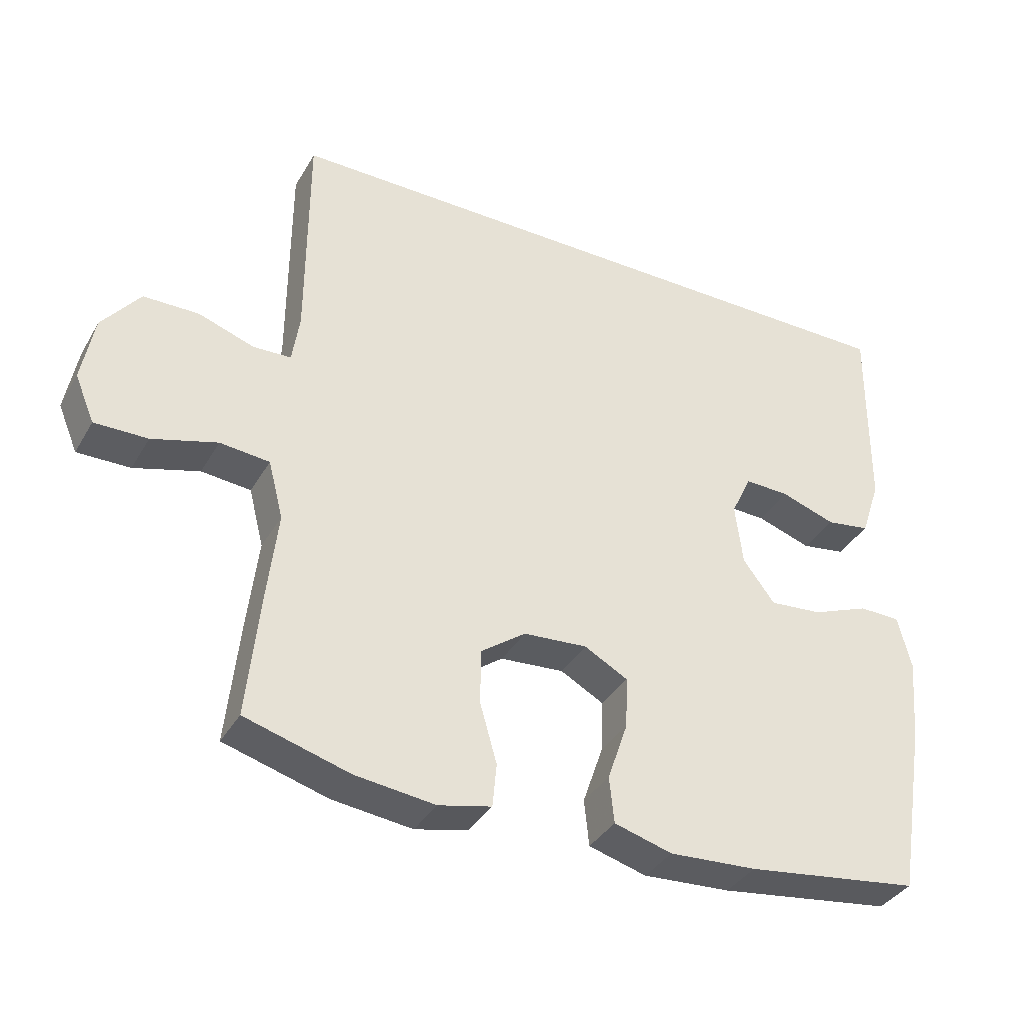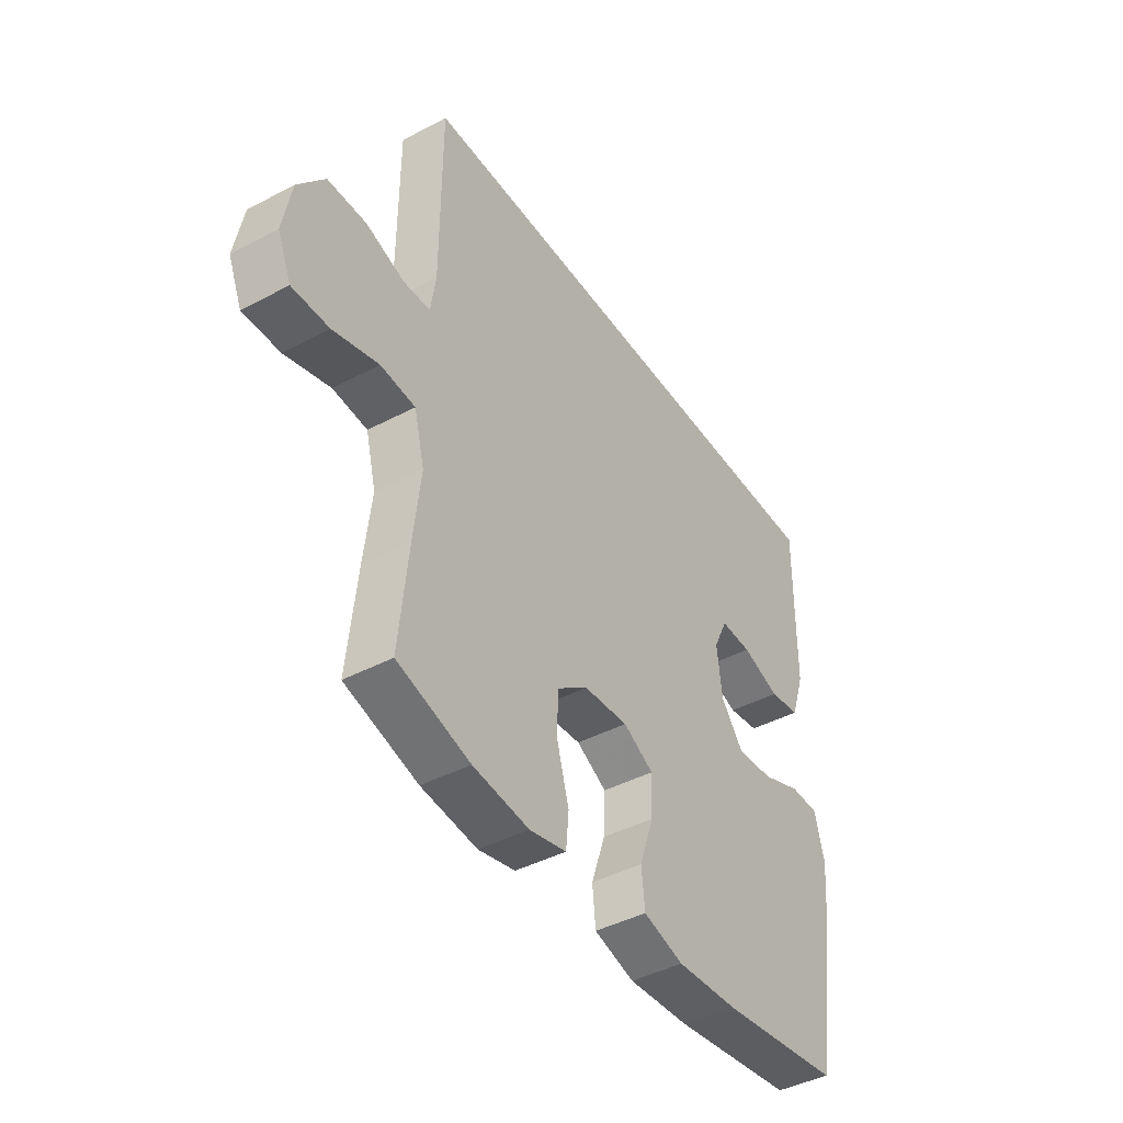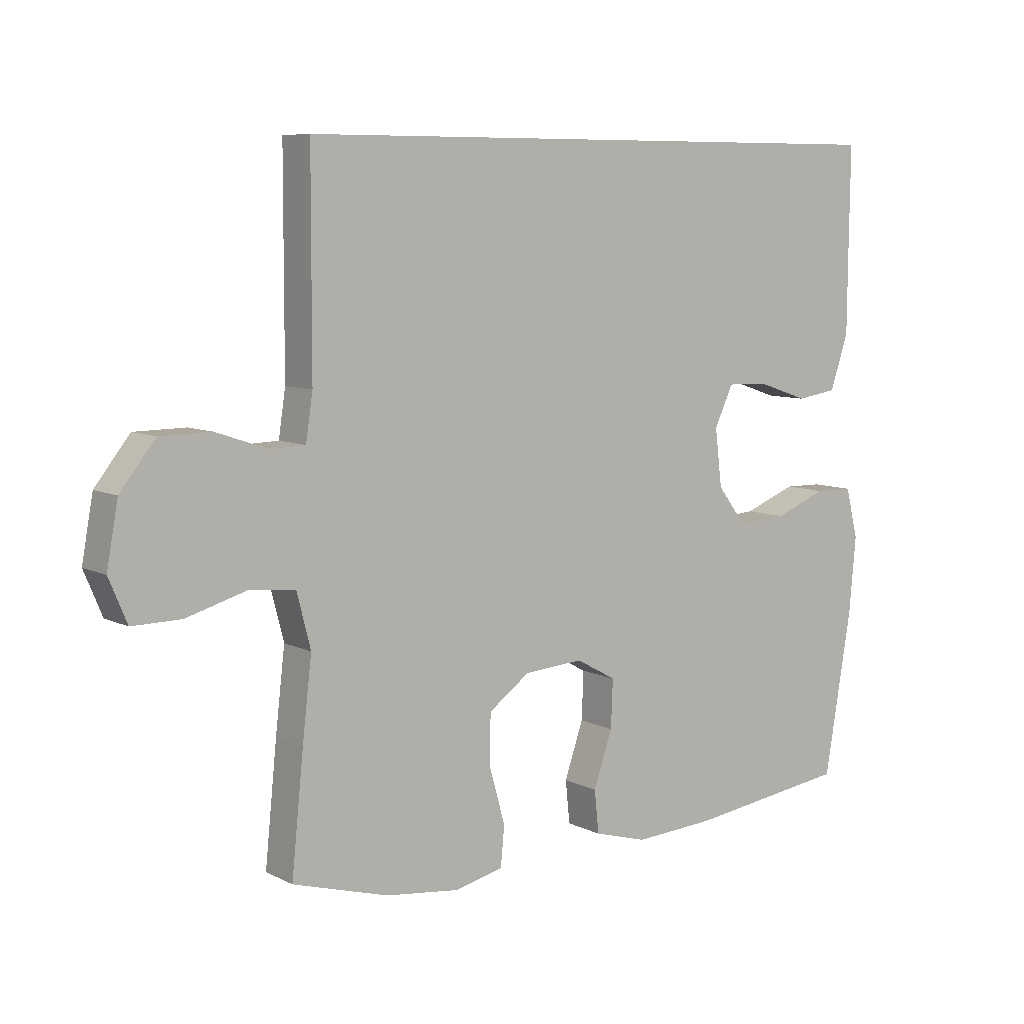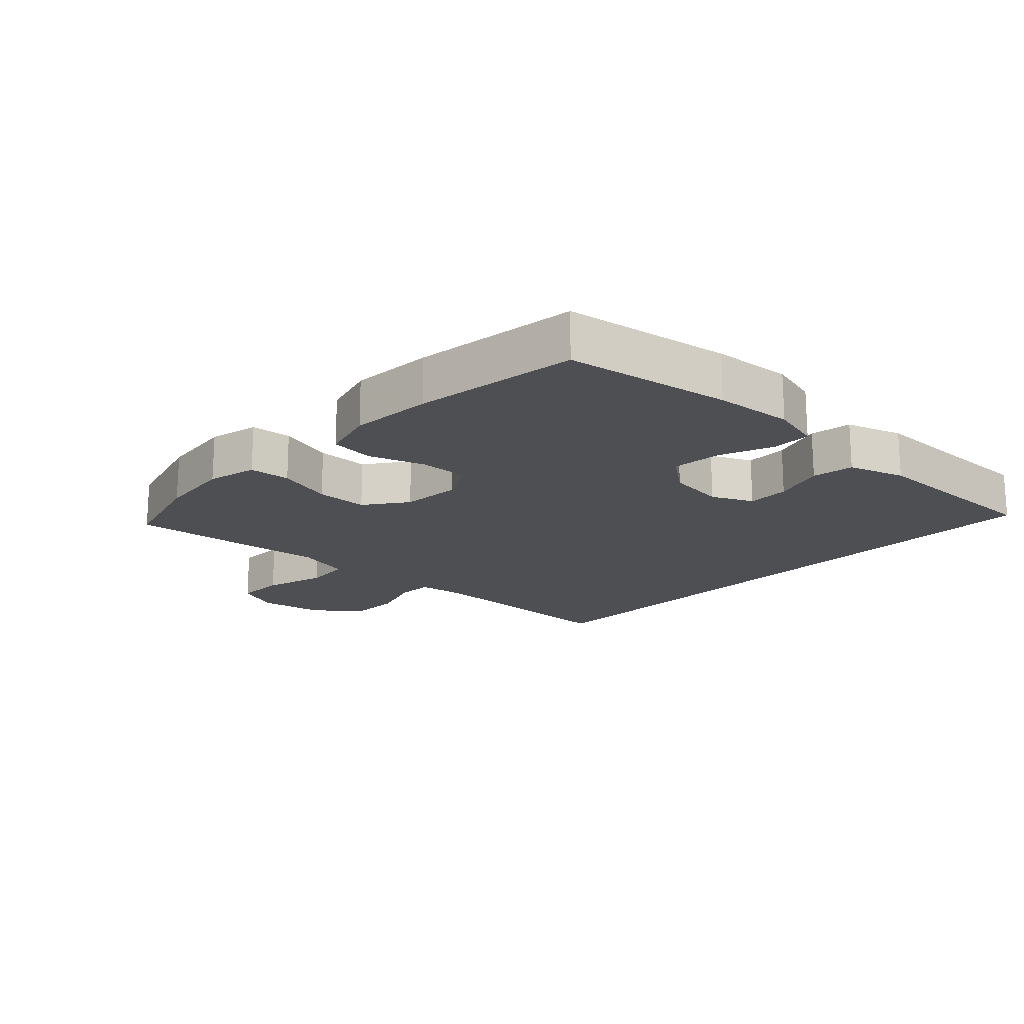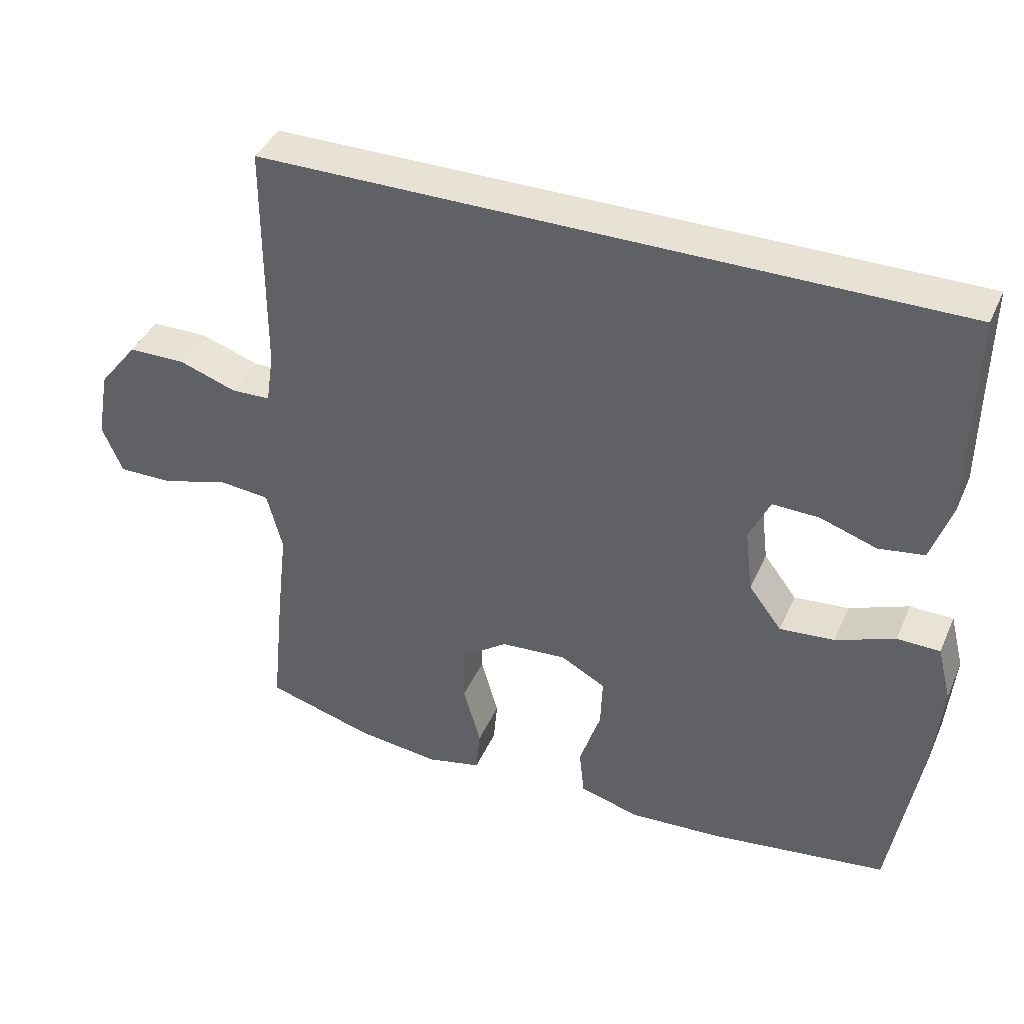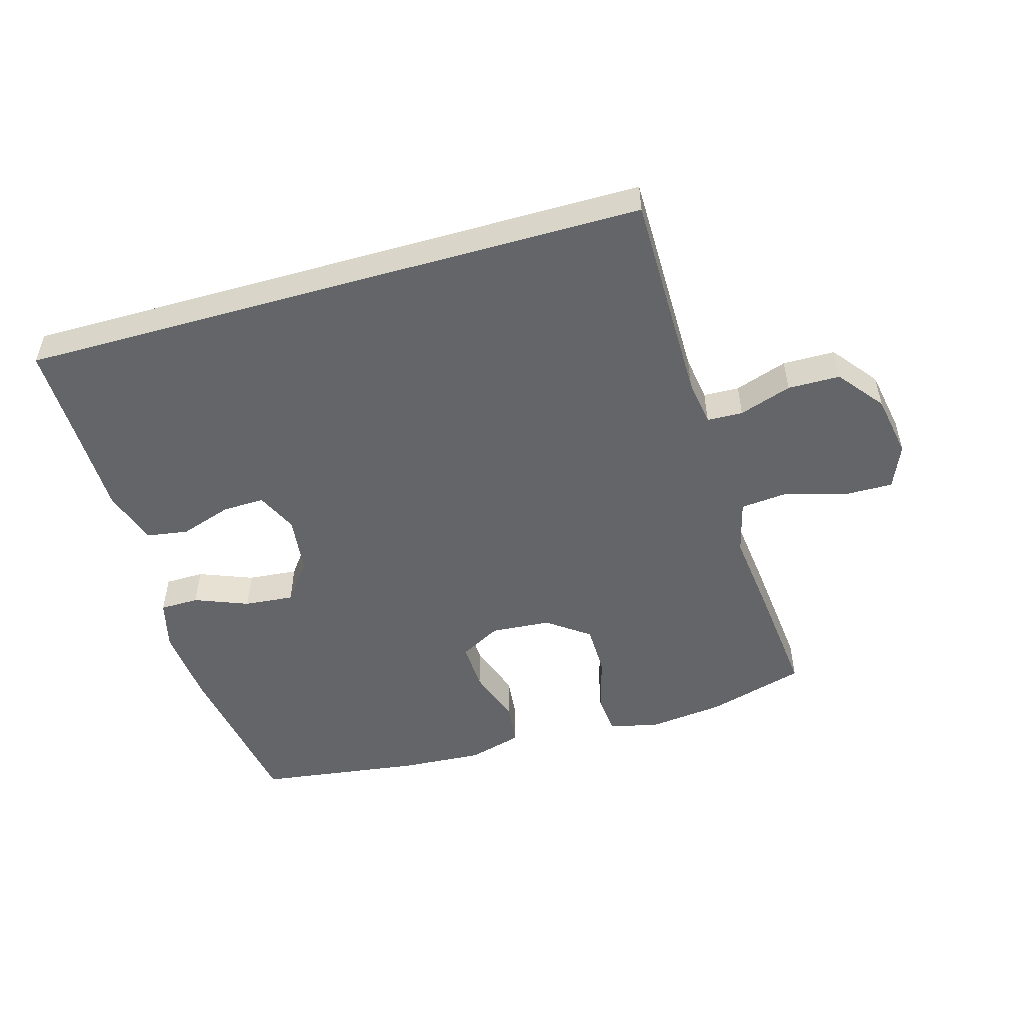
<metadata>
{"format":"obj","ext":"obj","renderer":"f3d","projection":"perspective","resolution":1024,"background":"white","views":[{"elev":-36.8,"azim":153.1,"up":"+Z"},{"elev":-43.0,"azim":122.1,"up":"+Z"},{"elev":7.8,"azim":143.4,"up":"+Z"},{"elev":-17.9,"azim":-133.7,"up":"+Y"},{"elev":40.3,"azim":-157.5,"up":"+Z"},{"elev":-51.4,"azim":16.0,"up":"+Y"}]}
</metadata>
<code>
v 0.5 0.07 -0.5
v 0.347 0.07 -0.544
v 0.229 0.07 -0.558
v 0.151 0.07 -0.54
v 0.145 0.07 -0.476
v 0.17 0.07 -0.388
v 0.169 0.07 -0.307
v 0.103 0.07 -0.259
v 0.009 0.07 -0.252
v -0.055 0.07 -0.287
v -0.052 0.07 -0.363
v -0.022 0.07 -0.451
v -0.029 0.07 -0.519
v -0.114 0.07 -0.543
v -0.243 0.07 -0.535
v -0.5 0.07 -0.5
v -0.543 0.07 -0.242
v -0.554 0.07 -0.119
v -0.534 0.07 -0.04
v -0.473 0.07 -0.039
v -0.389 0.07 -0.072
v -0.311 0.07 -0.079
v -0.264 0.07 -0.017
v -0.253 0.07 0.074
v -0.283 0.07 0.138
v -0.349 0.07 0.136
v -0.43 0.07 0.109
v -0.495 0.07 0.119
v -0.524 0.07 0.206
v -0.525 0.07 0.336
v -0.527 0.07 0.5
v 0.458 0.07 0.5
v 0.459 0.07 0.167
v 0.47 0.07 0.094
v 0.526 0.07 0.092
v 0.608 0.07 0.12
v 0.69 0.07 0.119
v 0.746 0.07 0.048
v 0.764 0.07 -0.051
v 0.735 0.07 -0.12
v 0.657 0.07 -0.119
v 0.561 0.07 -0.091
v 0.488 0.07 -0.098
v 0.466 0.07 -0.184
v 0.481 0.07 -0.313
v 0.5 0 -0.5
v 0.347 0 -0.544
v 0.229 0 -0.558
v 0.151 0 -0.54
v 0.145 0 -0.476
v 0.17 0 -0.388
v 0.169 0 -0.307
v 0.103 0 -0.259
v 0.009 0 -0.252
v -0.055 0 -0.287
v -0.052 0 -0.363
v -0.022 0 -0.451
v -0.029 0 -0.519
v -0.114 0 -0.543
v -0.243 0 -0.535
v -0.5 0 -0.5
v -0.543 0 -0.242
v -0.554 0 -0.119
v -0.534 0 -0.04
v -0.473 0 -0.039
v -0.389 0 -0.072
v -0.311 0 -0.079
v -0.264 0 -0.017
v -0.253 0 0.074
v -0.283 0 0.138
v -0.349 0 0.136
v -0.43 0 0.109
v -0.495 0 0.119
v -0.524 0 0.206
v -0.525 0 0.336
v -0.527 0 0.5
v 0.458 0 0.5
v 0.459 0 0.167
v 0.47 0 0.094
v 0.526 0 0.092
v 0.608 0 0.12
v 0.69 0 0.119
v 0.746 0 0.048
v 0.764 0 -0.051
v 0.735 0 -0.12
v 0.657 0 -0.119
v 0.561 0 -0.091
v 0.488 0 -0.098
v 0.466 0 -0.184
v 0.481 0 -0.313
f 4 5 6
f 3 4 6
f 2 3 6
f 1 2 6
f 45 1 6
f 44 45 6
f 43 44 6 7
f 40 41 42
f 39 40 42
f 38 39 42
f 37 38 42
f 36 37 42
f 35 36 42
f 34 35 42 43
f 43 7 8
f 34 43 8
f 33 34 8
f 30 31 32 33
f 28 29 30
f 27 28 30
f 26 27 30
f 25 26 30 33
f 33 8 9
f 25 33 9
f 24 25 9
f 19 20 21
f 18 19 21
f 17 18 21
f 16 17 21
f 15 16 21
f 14 15 21
f 13 14 21
f 12 13 21
f 11 12 21
f 10 11 21 22
f 23 24 9 10
f 10 22 23
f 51 50 49
f 51 49 48
f 51 48 47
f 51 47 46
f 51 46 90
f 51 90 89
f 52 51 89 88
f 87 86 85
f 87 85 84
f 87 84 83
f 87 83 82
f 87 82 81
f 87 81 80
f 88 87 80 79
f 53 52 88
f 53 88 79
f 53 79 78
f 78 77 76 75
f 75 74 73
f 75 73 72
f 75 72 71
f 78 75 71 70
f 54 53 78
f 54 78 70
f 54 70 69
f 66 65 64
f 66 64 63
f 66 63 62
f 66 62 61
f 66 61 60
f 66 60 59
f 66 59 58
f 66 58 57
f 66 57 56
f 67 66 56 55
f 55 54 69 68
f 68 67 55
f 1 46 47 2
f 2 47 48 3
f 3 48 49 4
f 4 49 50 5
f 5 50 51 6
f 6 51 52 7
f 7 52 53 8
f 8 53 54 9
f 9 54 55 10
f 10 55 56 11
f 11 56 57 12
f 12 57 58 13
f 13 58 59 14
f 14 59 60 15
f 15 60 61 16
f 16 61 62 17
f 17 62 63 18
f 18 63 64 19
f 19 64 65 20
f 20 65 66 21
f 21 66 67 22
f 22 67 68 23
f 23 68 69 24
f 24 69 70 25
f 25 70 71 26
f 26 71 72 27
f 27 72 73 28
f 28 73 74 29
f 29 74 75 30
f 30 75 76 31
f 31 76 77 32
f 32 77 78 33
f 33 78 79 34
f 34 79 80 35
f 35 80 81 36
f 36 81 82 37
f 37 82 83 38
f 38 83 84 39
f 39 84 85 40
f 40 85 86 41
f 41 86 87 42
f 42 87 88 43
f 43 88 89 44
f 44 89 90 45
f 45 90 46 1

</code>
